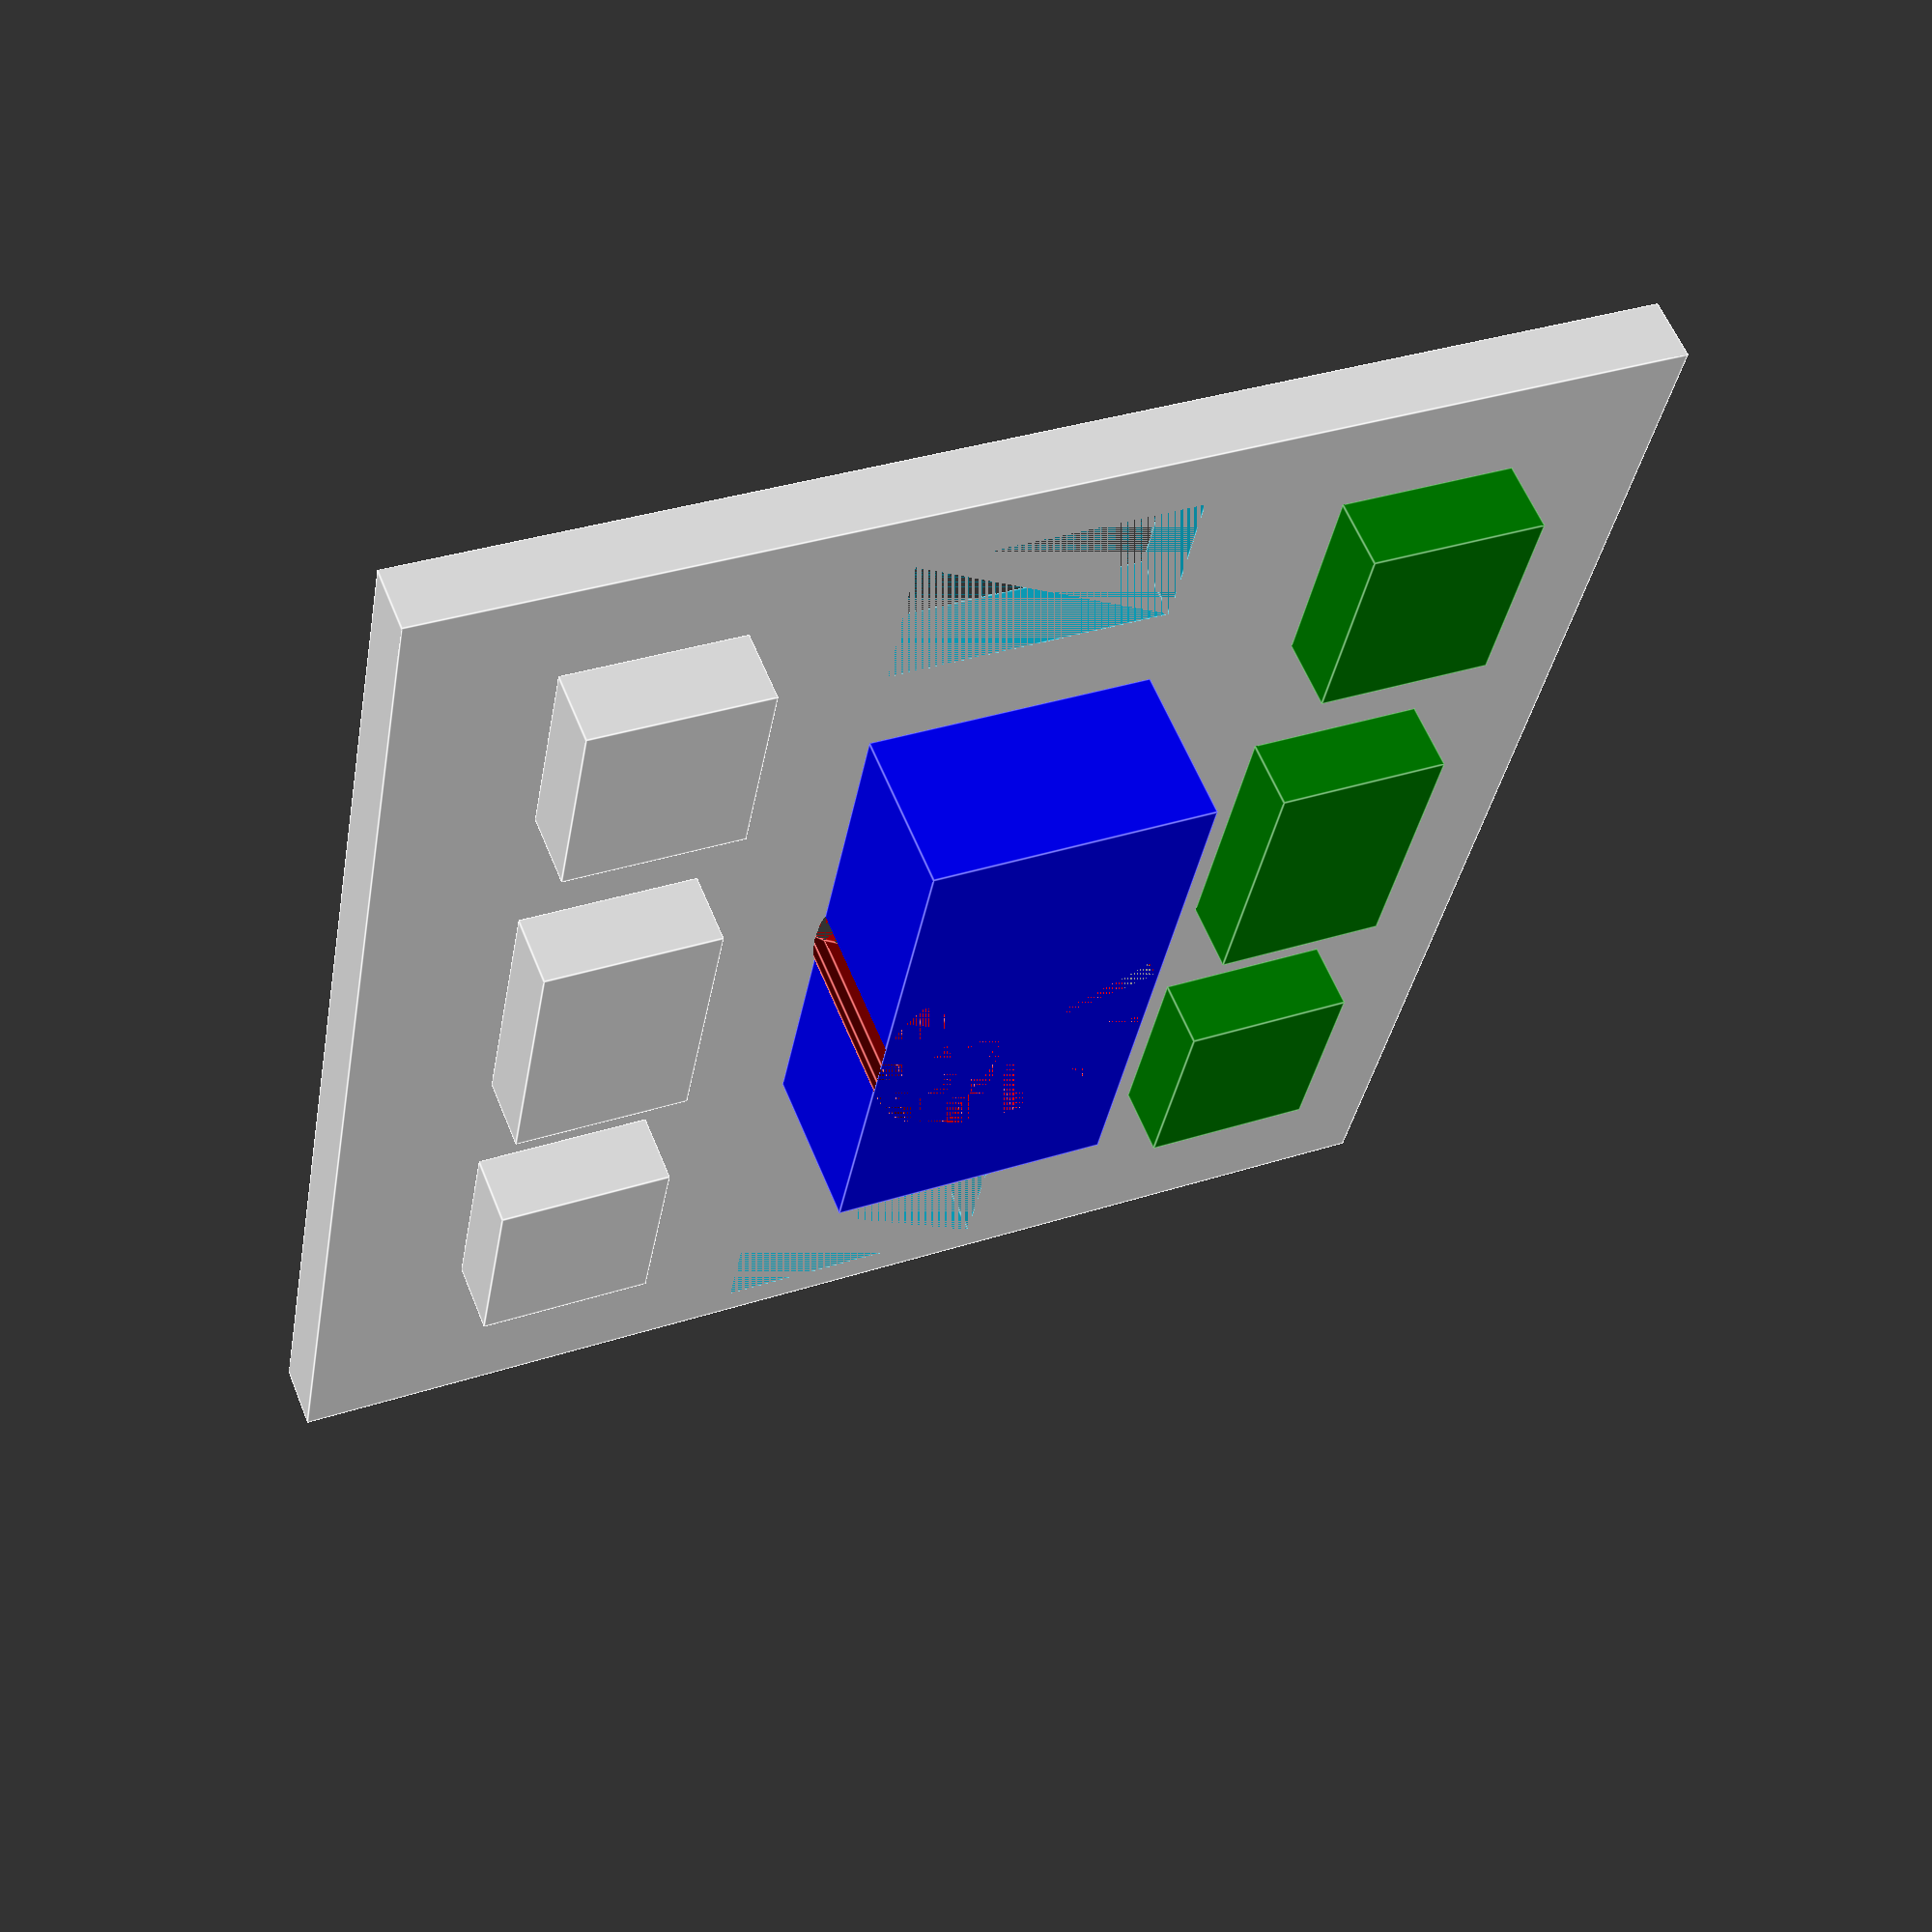
<openscad>
$fn=36;

//Abstand zwischen zwei Winkeln
d2=3.6;
d=d2/2;

//Länge von außen bis zum Eck
l=38.8;
b=35;

//Breite Schlitz
bs=9;
//Breite Nippel
bn=8;
//y Nippel 1 (Eck)
yn1a=1;
yn1b=6;
tn1=yn1b-yn1a;

//yh (von hinten) Nippel 2
yn2a=2;
yn2b=6.5;
tn2=yn2b-yn2a;

//cube([b,l,d2]);

//Original-Breite Nut
obn=7.5;
//Soll Nut Füller
bnf=5;
//Abstand Nut Rand
anr=3;

module teil()
{
    cube([b,l,d]);
    schlitzfueller();
}

difference() {

teil();
translate([b/2-bn/2,yn1a,0])
cube([bn,tn1,d]);
    
    
translate([b/2-bn/2,l-tn2-yn2a,0])
    cube([bn,tn2,d]);
    
    
    schraubenloch();
}

//nut a tiefe (die am eck)
nay=7;
nat=13-nay;
tn=2;

module poebbel(xn) {

translate([xn,nay,d])
cube([bnf,nat,tn]);

nby=17;
nbt=25-nby;

translate([xn,nby,d])
cube([bnf,nbt,tn]);

ncy=29.5;
nct=35.5-ncy;
translate([xn,ncy,d])
cube([bnf,nct,tn]);
    
}

xnl=anr+(obn-bnf)/2;
xnr=b-bnf-xnl;

poebbel(xnl);
color("green")
poebbel(xnr);

bss=bs*0.9;



k=13;
j=29.5;
dw=4.5;

module schlitzfueller()
{
    translate([b/2-bss/2,k,d])
color("blue")
cube([bss,j-k,dw]);
}


//Loch Durchmesser
//ld=6;
ld=8.4;
//Panel oben 
po=23;
//Panel oben total
pot=32;

module schraubenloch()
{
color("red")
translate([b/2,pot-po+po/2,0])
cylinder(h=d+dw, d=ld);
}



</openscad>
<views>
elev=300.4 azim=10.4 roll=338.0 proj=p view=edges
</views>
